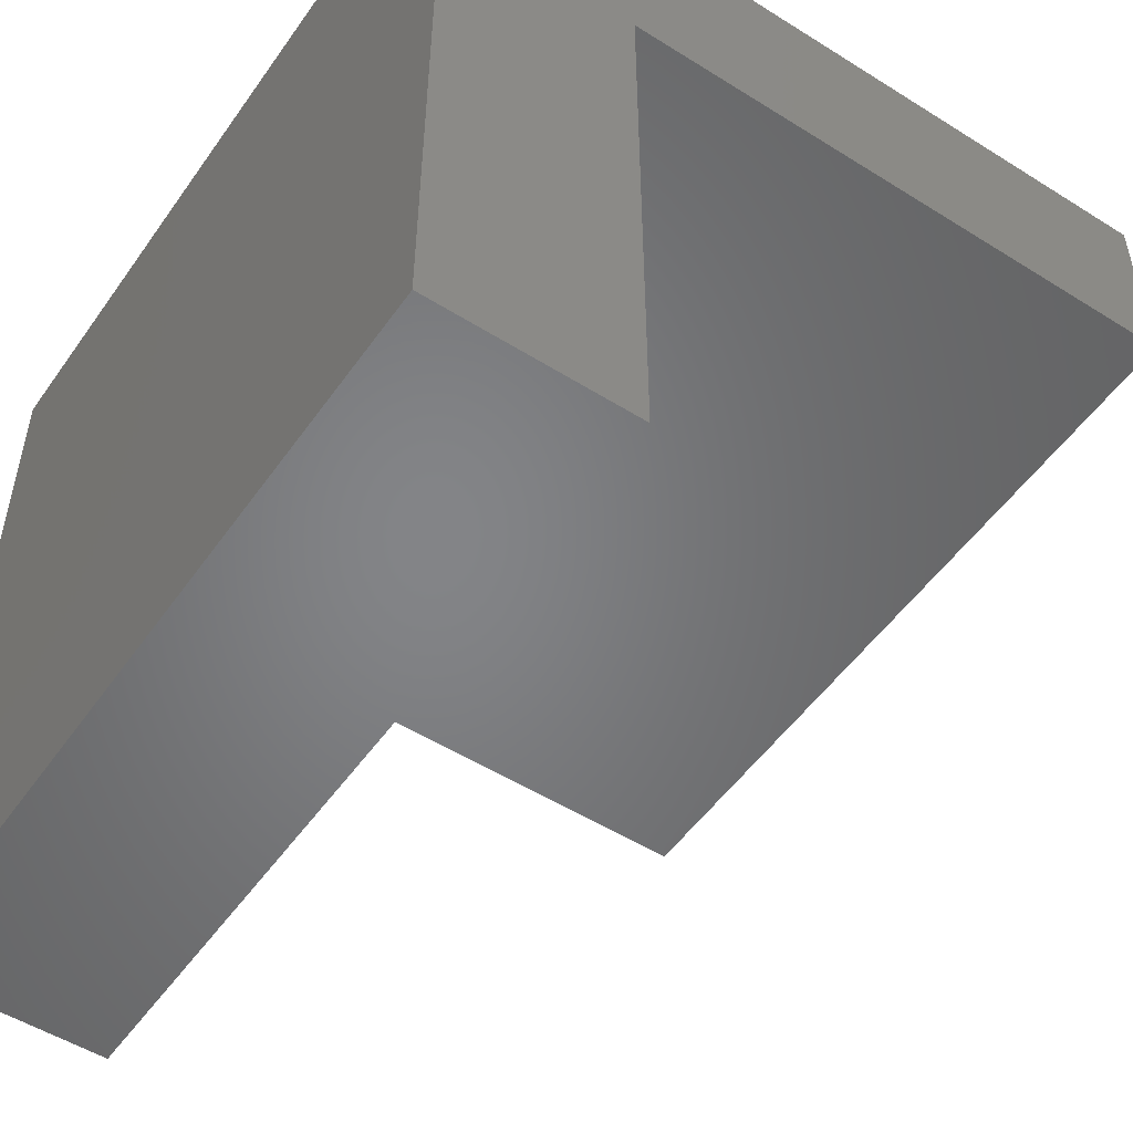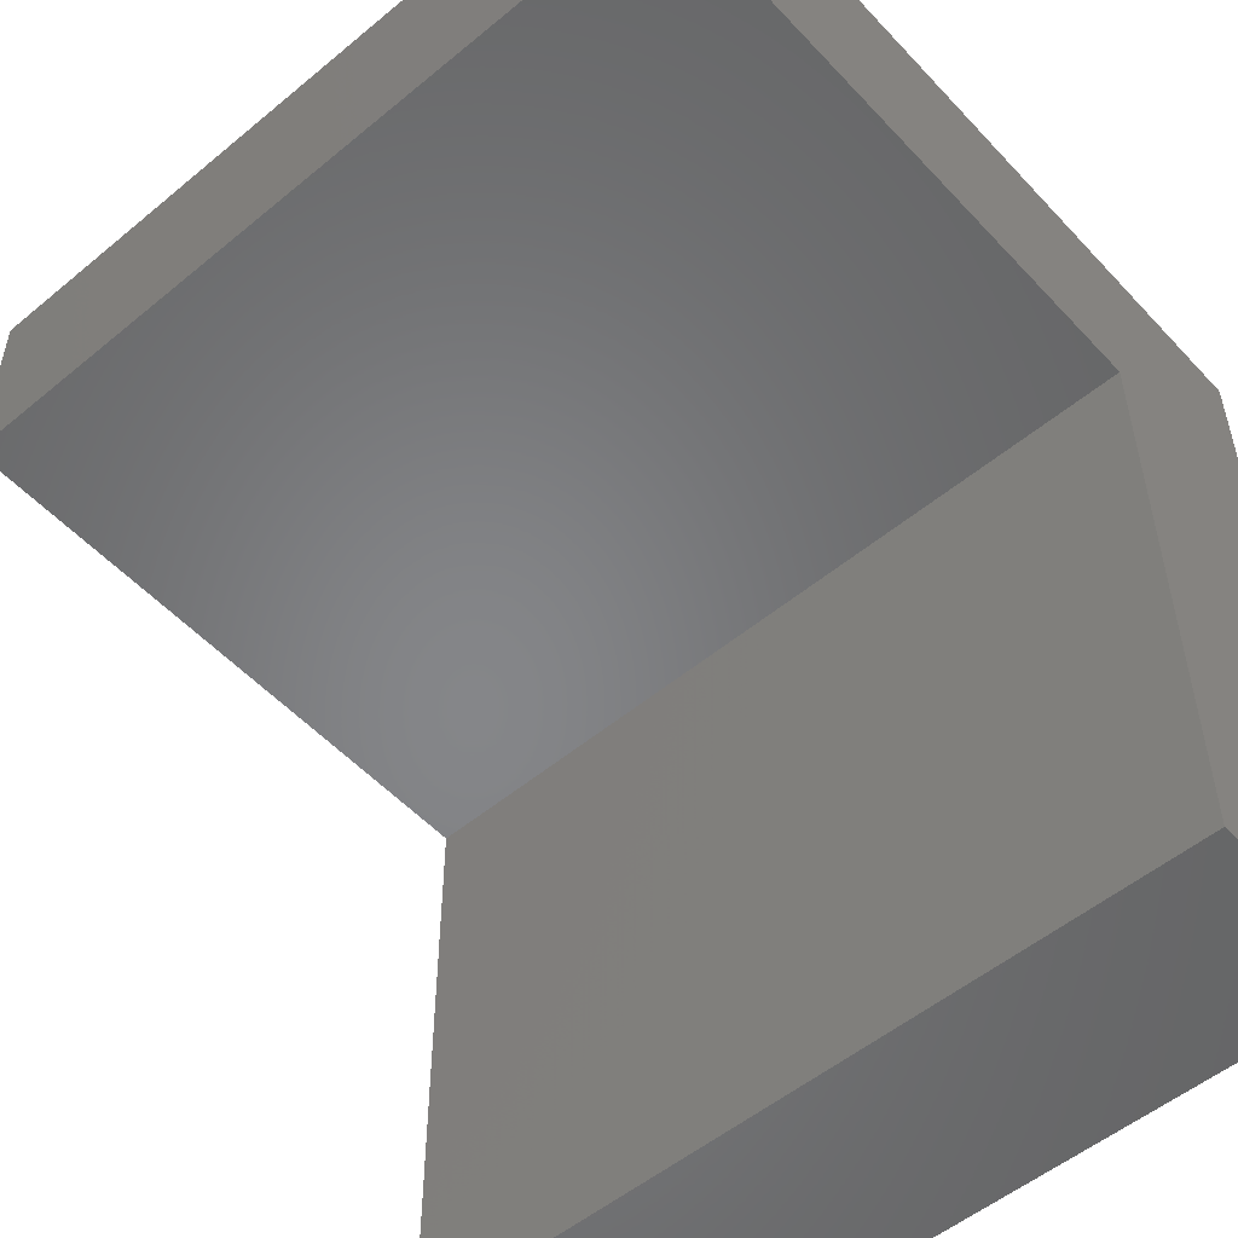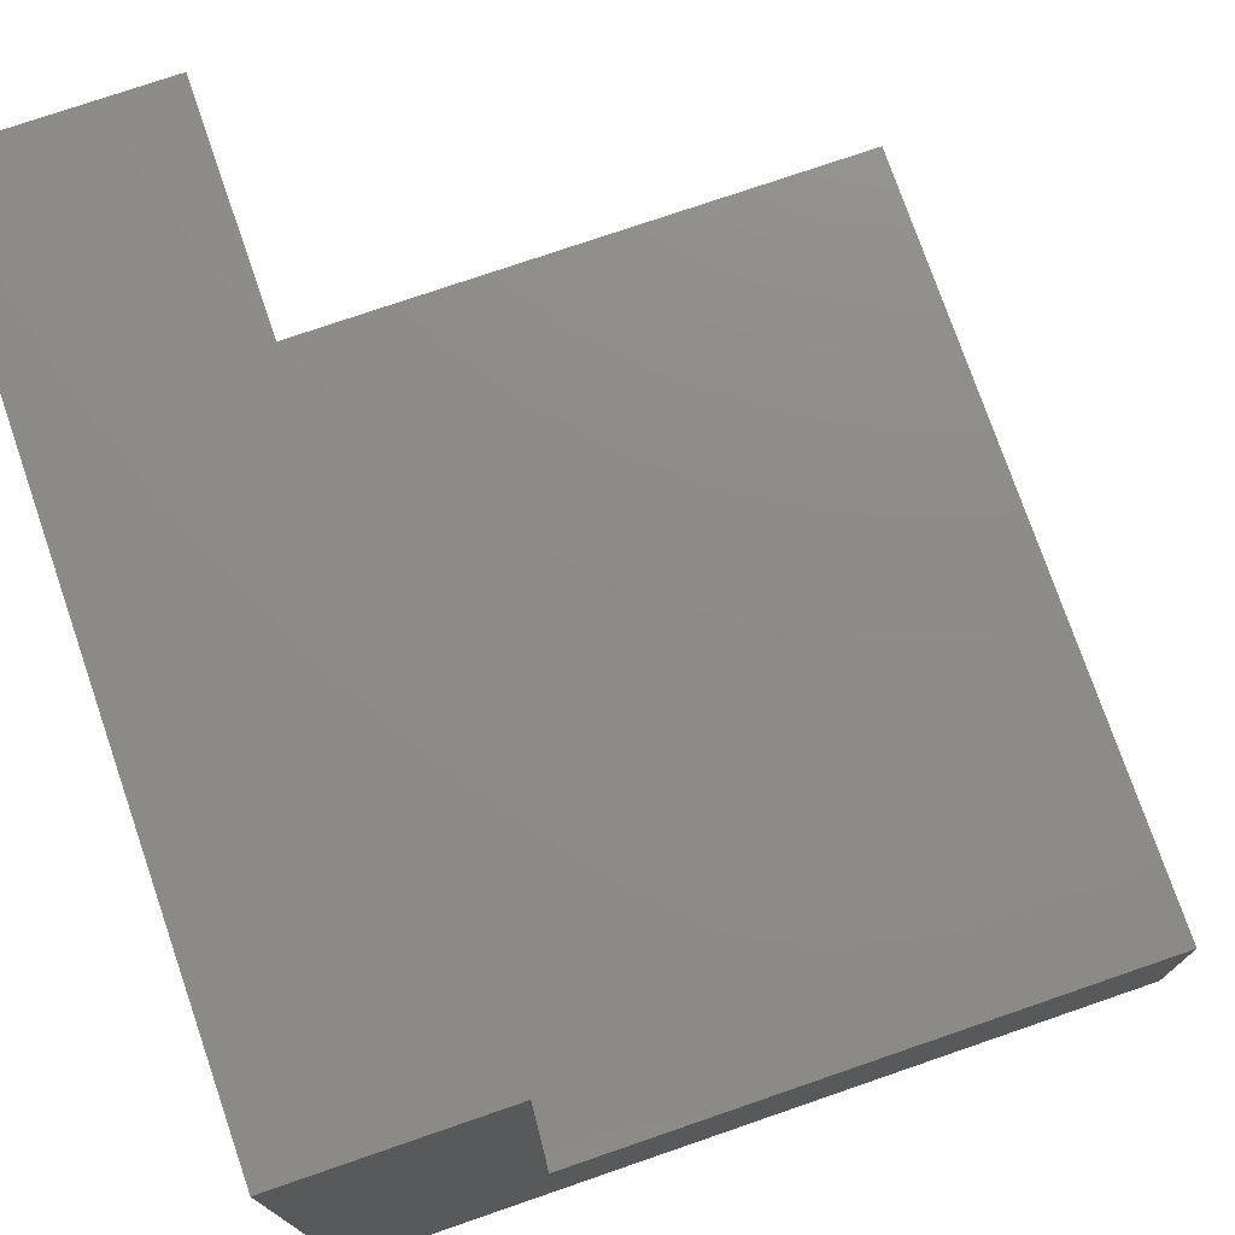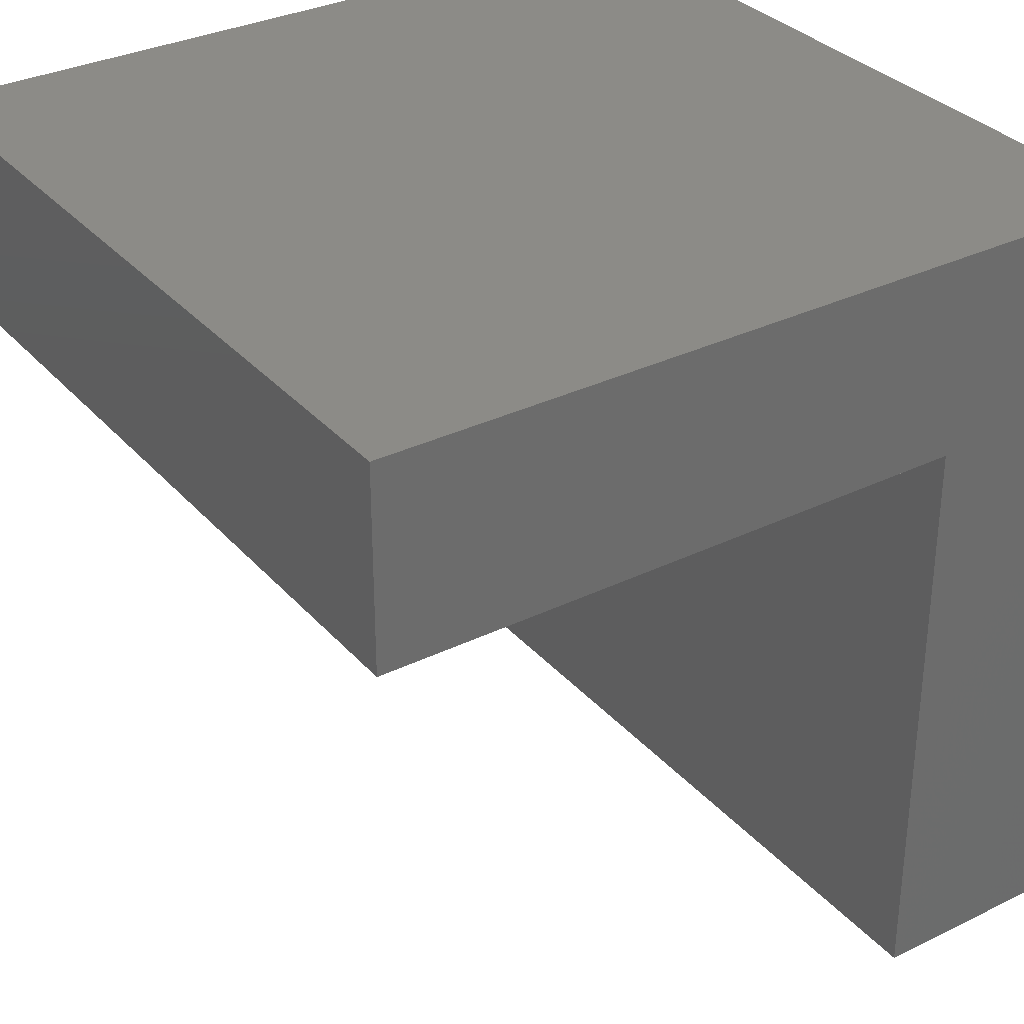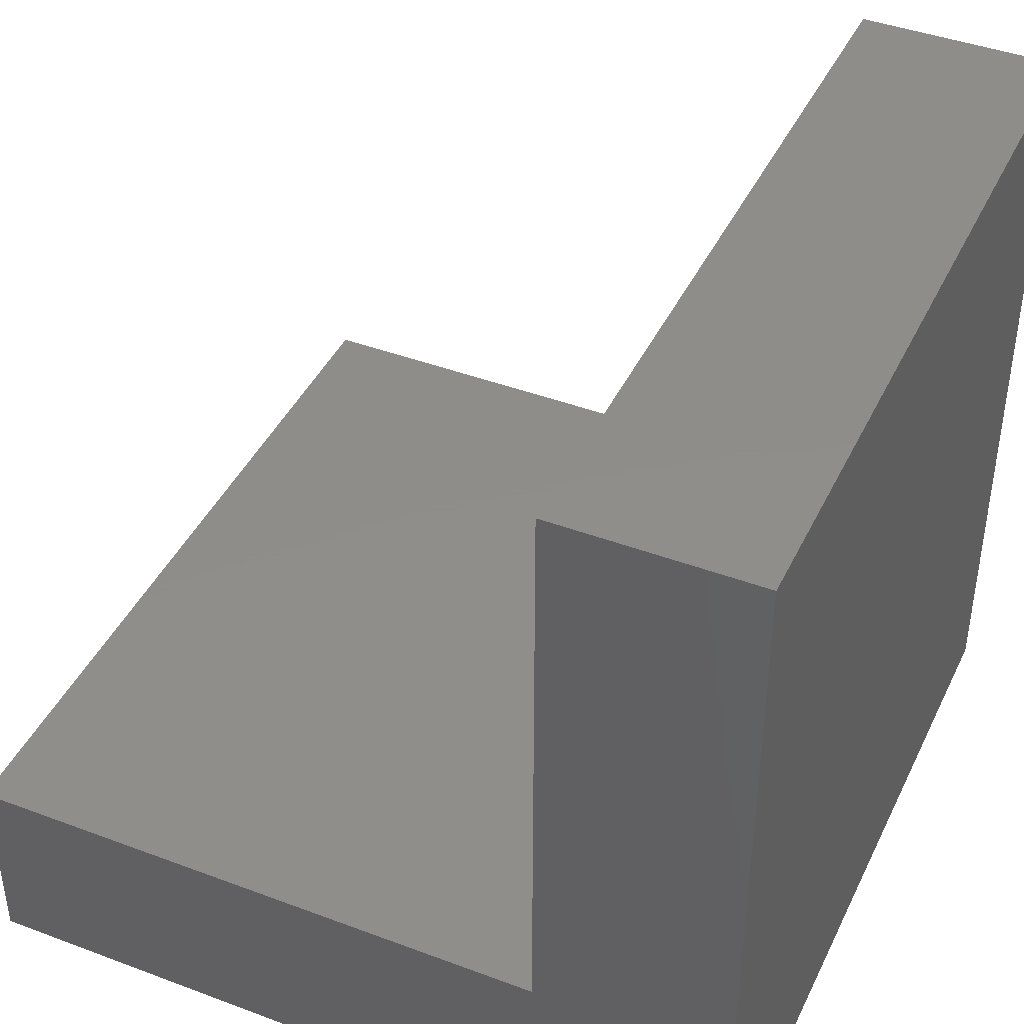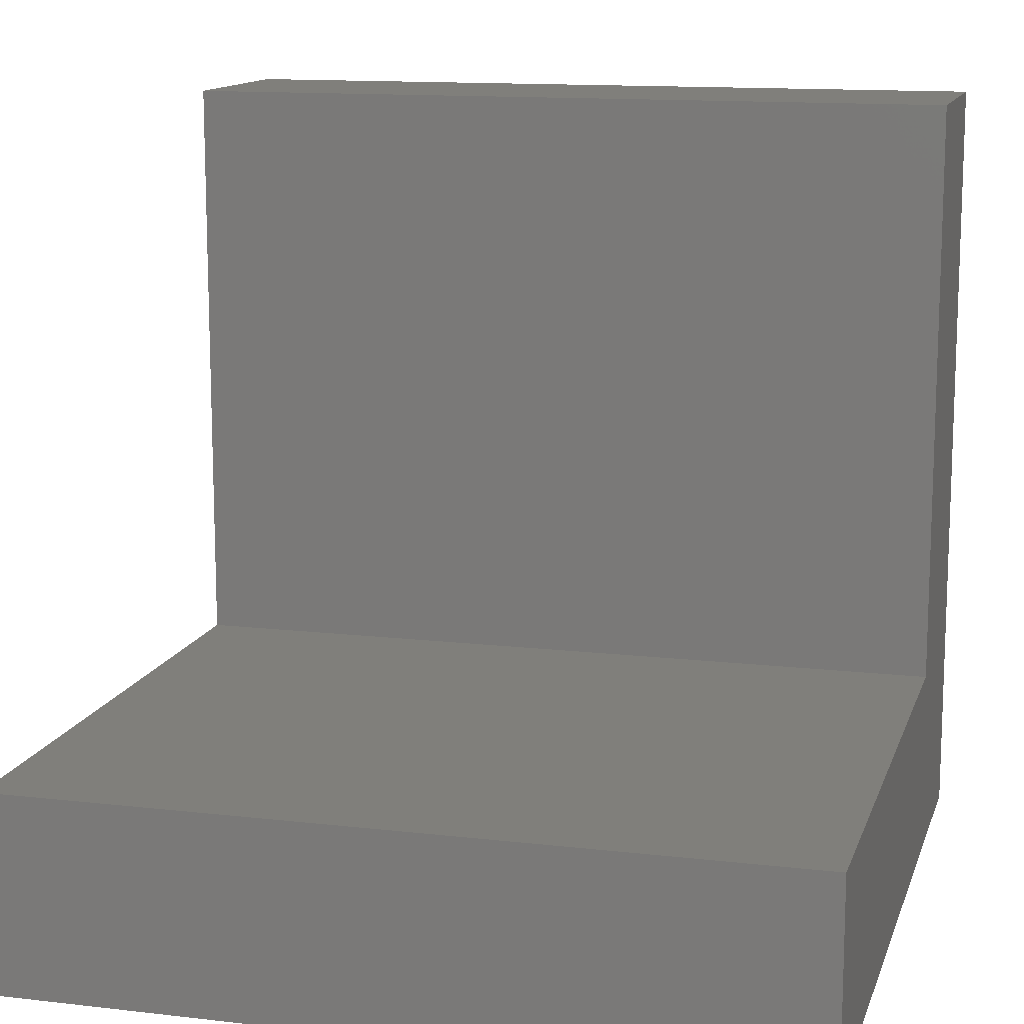
<metadata>
{"format":"stl","ext":"stl","renderer":"f3d","projection":"perspective","resolution":1024,"background":"white","views":[{"elev":-51.9,"azim":-124.2,"up":"+Y"},{"elev":-53.0,"azim":41.6,"up":"+Y"},{"elev":75.4,"azim":-109.0,"up":"+Z"},{"elev":32.6,"azim":55.9,"up":"+Y"},{"elev":42.3,"azim":114.2,"up":"+Z"},{"elev":13.0,"azim":15.0,"up":"+Z"}]}
</metadata>
<code>
# stl→obj: 12 verts, 20 faces
v 0 40 0
v 0 30 10
v 0 40 40
v 0 0 0
v 0 0 10
v 0 30 40
v 40 0 10
v 40 30 10
v 40 40 40
v 40 30 40
v 40 40 0
v 40 0 0
f 1 2 3
f 4 2 1
f 2 4 5
f 3 2 6
f 2 7 8
f 7 2 5
f 8 9 10
f 9 8 11
f 12 8 7
f 8 12 11
f 11 3 9
f 3 11 1
f 4 11 12
f 11 4 1
f 4 7 5
f 7 4 12
f 3 10 9
f 10 3 6
f 2 10 6
f 10 2 8

</code>
